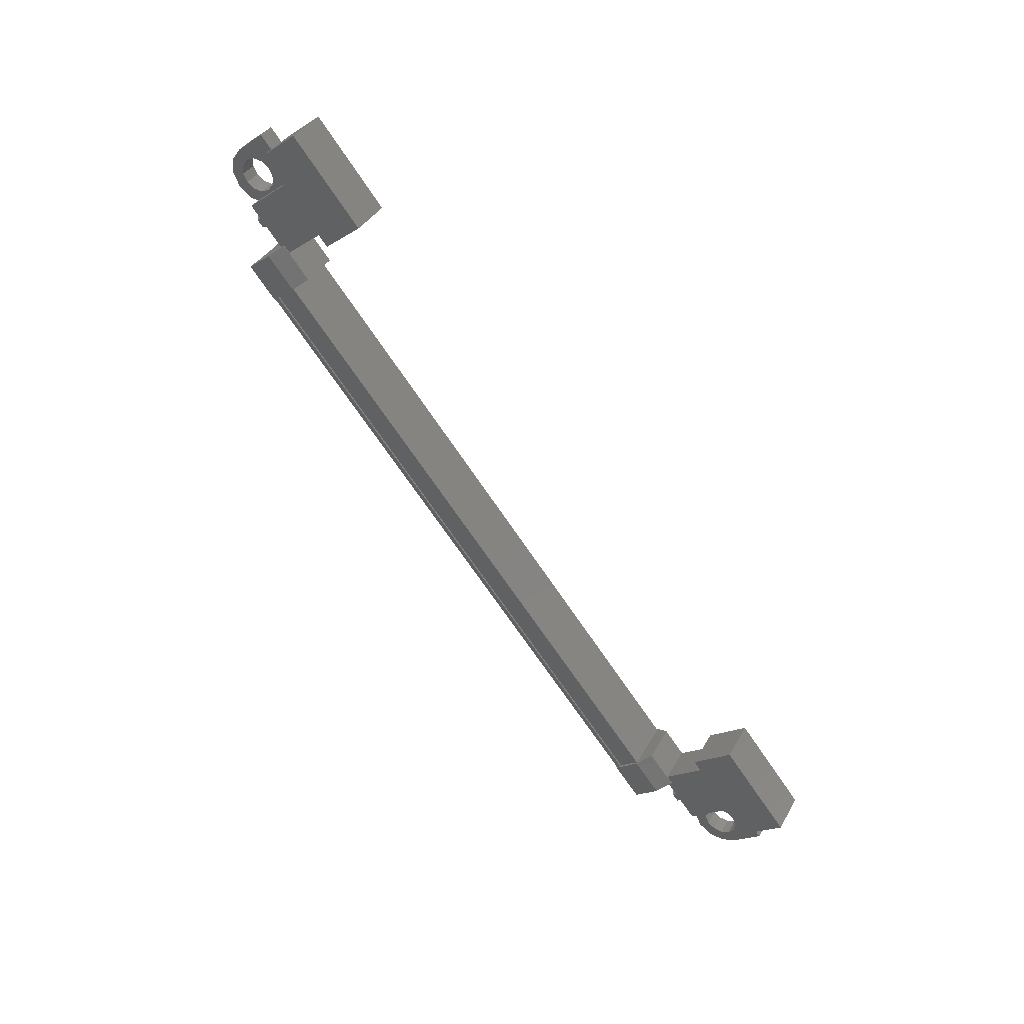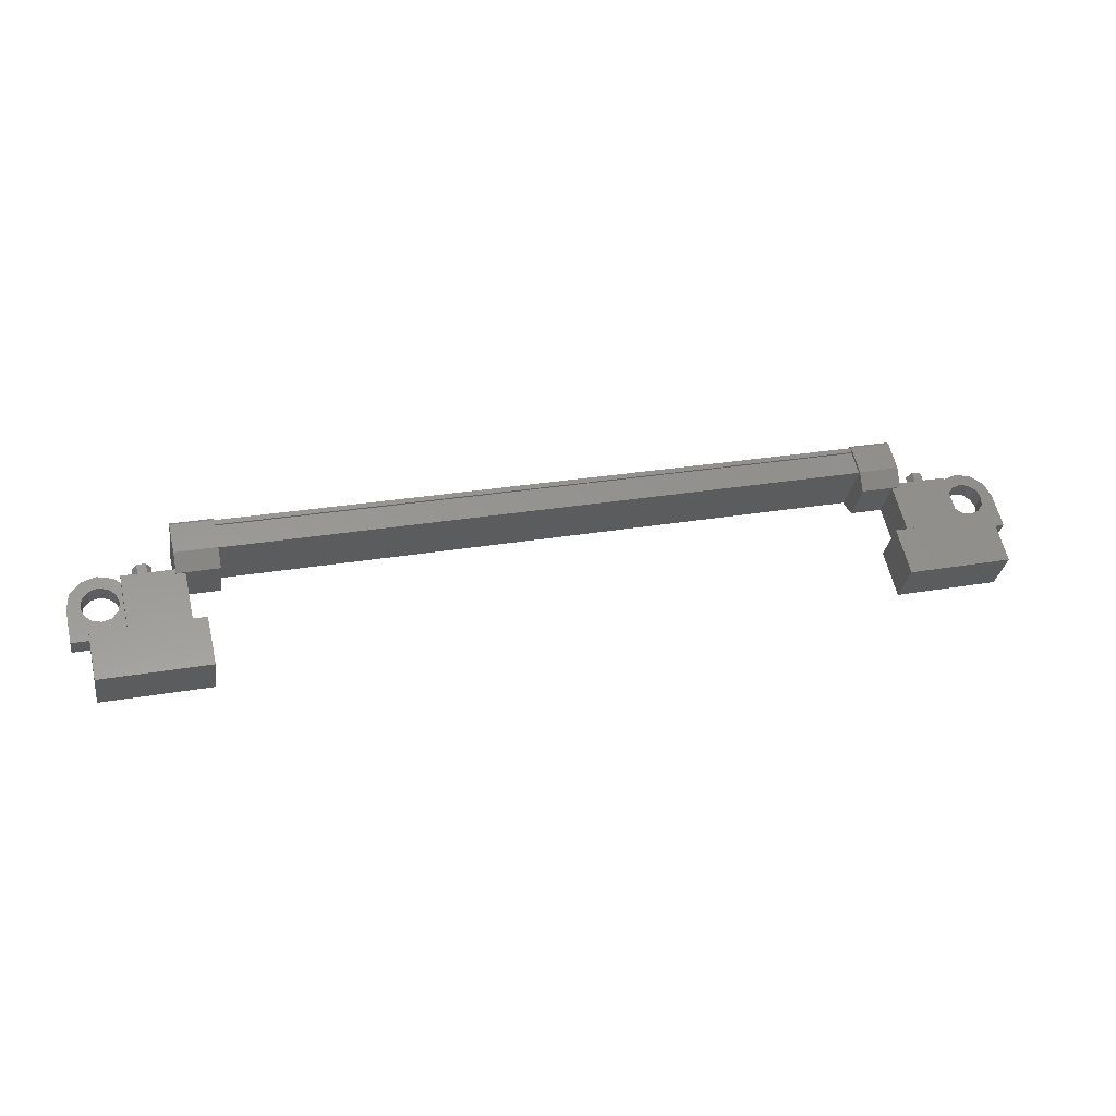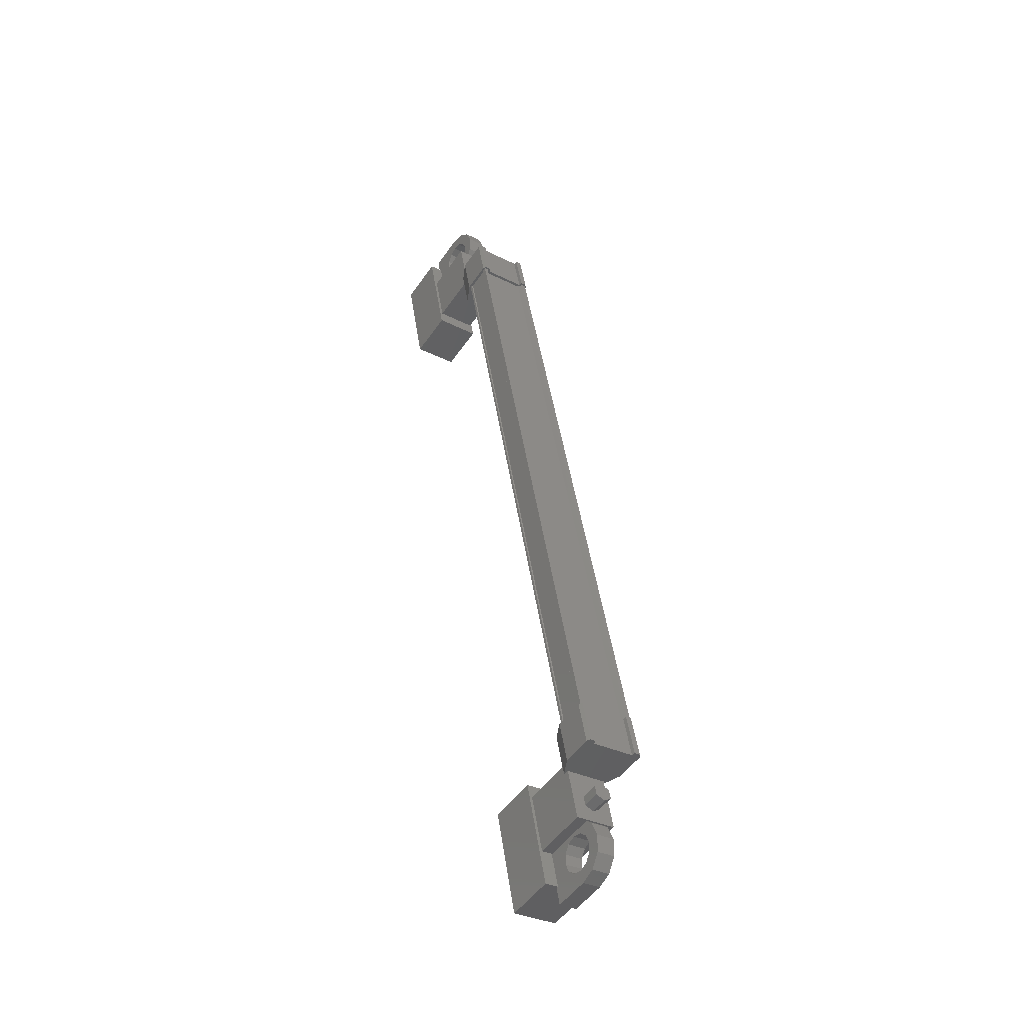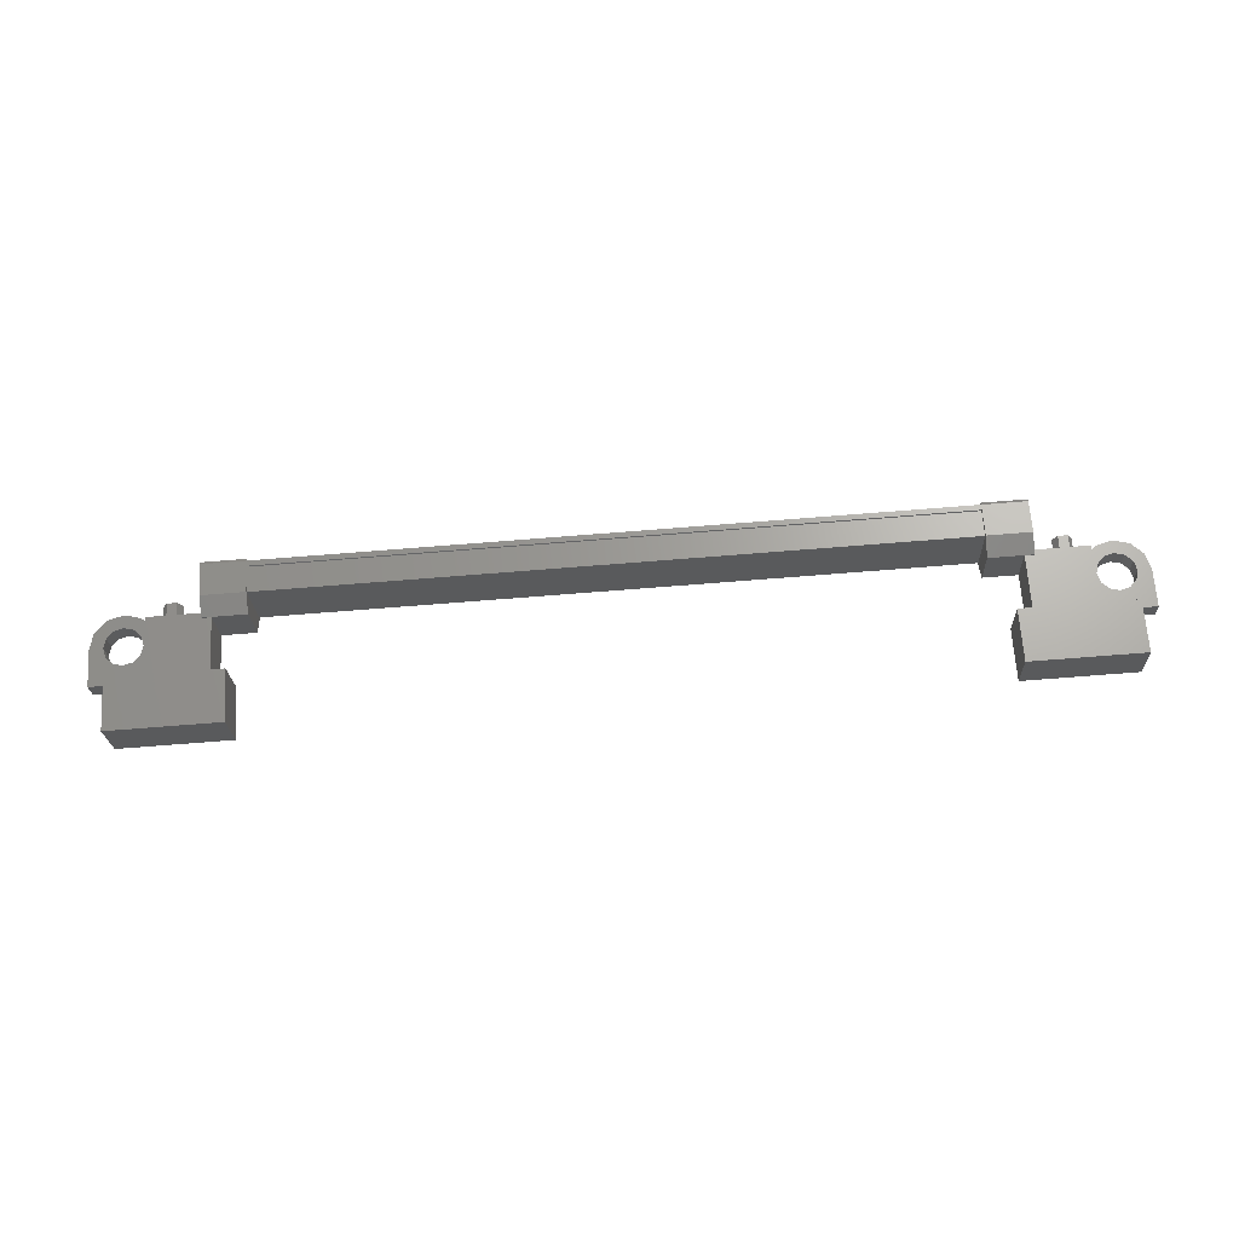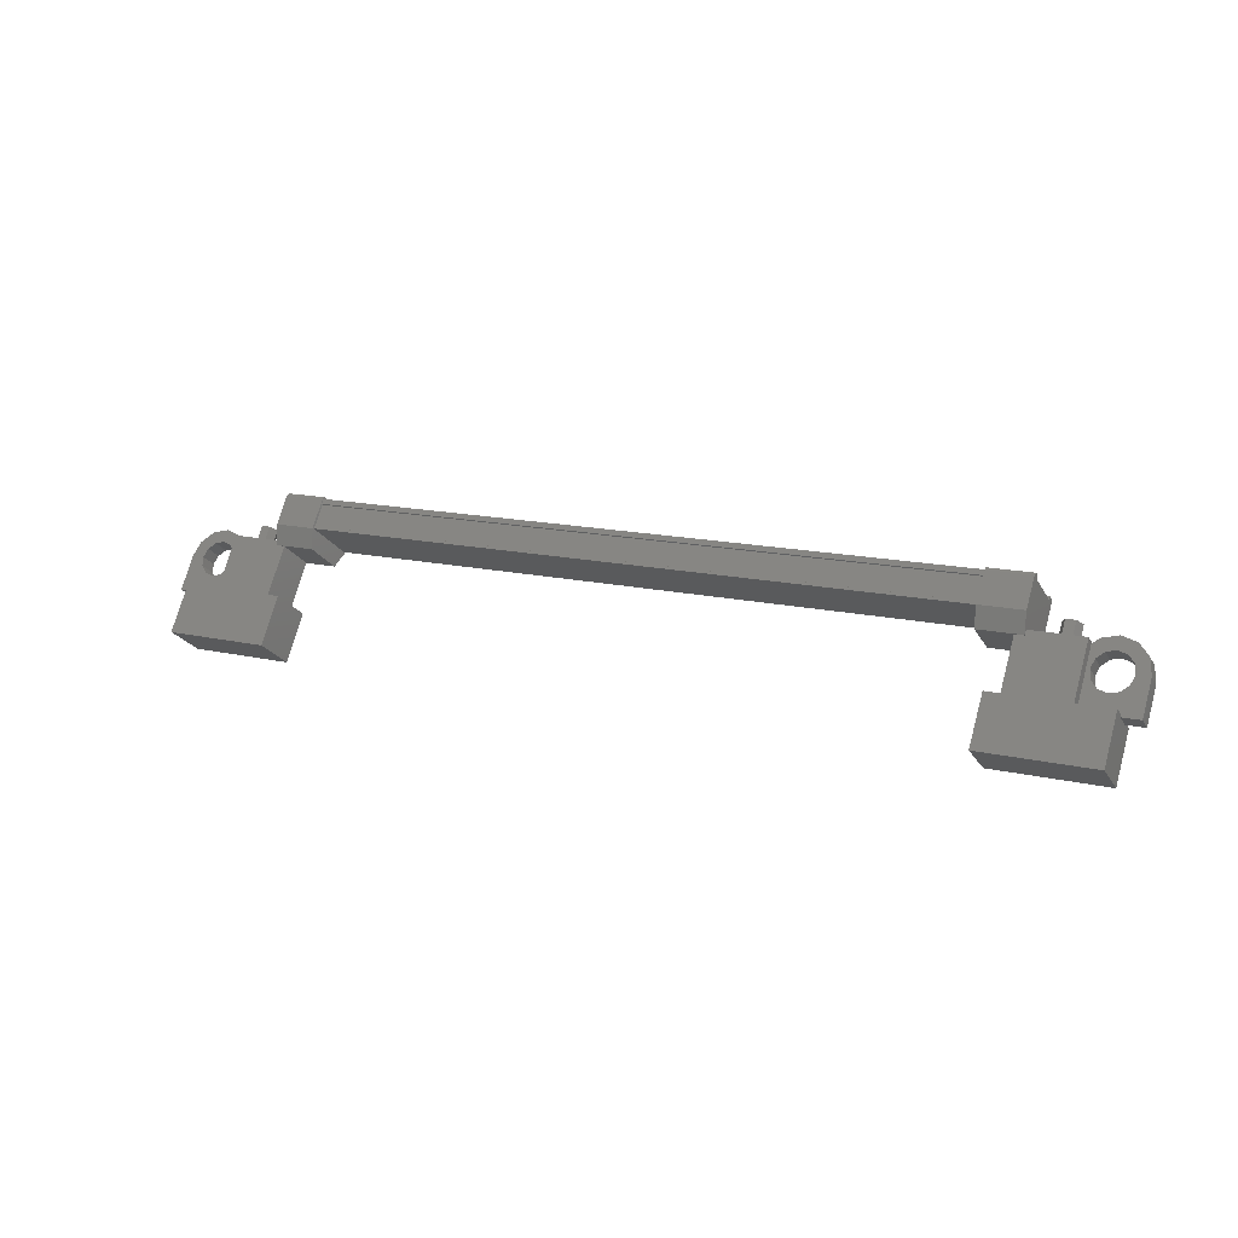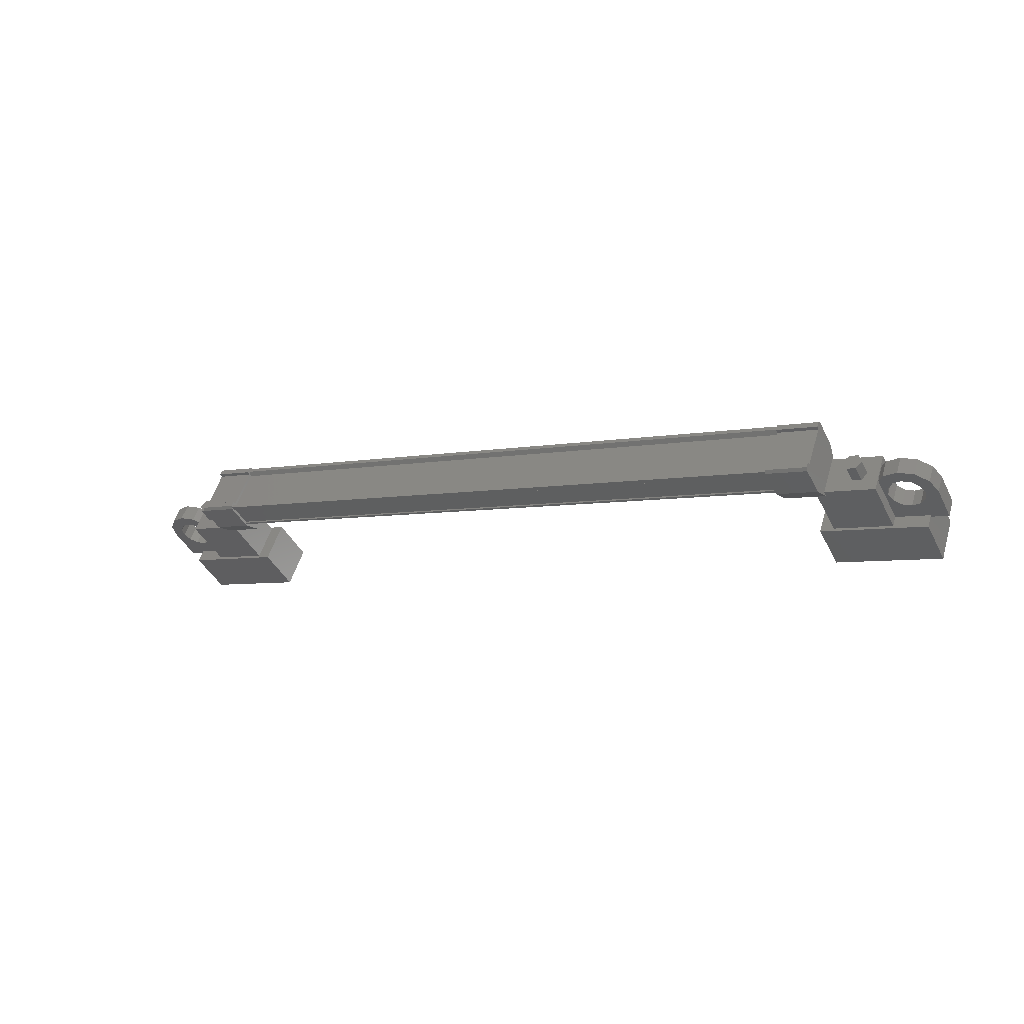
<metadata>
{"format":"stl","ext":"stl","renderer":"f3d","projection":"perspective","resolution":1024,"background":"white","views":[{"elev":-70.8,"azim":124.0,"up":"+Y"},{"elev":25.7,"azim":164.1,"up":"+Y"},{"elev":44.9,"azim":81.8,"up":"+Z"},{"elev":-79.7,"azim":4.4,"up":"+Y"},{"elev":13.7,"azim":28.5,"up":"+Z"},{"elev":-5.4,"azim":31.8,"up":"+Y"}]}
</metadata>
<code>
# stl→obj: 224 verts, 392 faces
v 408.2 50.37 266.2
v 408.2 50.09 265.8
v 408.3 50.19 266.3
v 408.3 49.91 265.9
v 408.6 50.19 266.3
v 408.6 49.91 265.9
v 408.7 50.37 266.2
v 408.7 50.09 265.8
v 408.6 50.55 266.1
v 408.6 50.27 265.7
v 408.3 50.55 266.1
v 408.3 50.27 265.7
v 386.6 50.09 265.8
v 386.6 50.37 266.2
v 386.5 49.91 265.9
v 386.5 50.19 266.3
v 386.2 49.91 265.9
v 386.2 50.19 266.3
v 386.1 50.09 265.8
v 386.1 50.37 266.2
v 386.2 50.27 265.7
v 386.2 50.55 266.1
v 386.5 50.27 265.7
v 386.5 50.55 266.1
v 386.4 50.37 266.2
v 408.5 50.37 266.2
v 407 49.75 264.2
v 407 48.71 264.8
v 410 49.75 264.2
v 410 48.71 264.8
v 410 48.98 263
v 410 47.94 263.7
v 407 47.94 263.7
v 407 48.98 263
v 384.8 48.98 263
v 384.8 47.94 263.7
v 384.8 49.75 264.2
v 384.8 48.71 264.8
v 387.8 49.75 264.2
v 387.8 48.71 264.8
v 387.8 47.94 263.7
v 387.8 48.98 263
v 407.2 51.43 266.4
v 387.6 51.34 266.4
v 407.2 51.34 266.4
v 407.2 51.2 266.4
v 388.4 50.17 267.3
v 387.2 50.07 267.2
v 388.4 50.07 267.2
v 387.2 49.6 266.5
v 407.6 50.98 265.6
v 406.5 51.45 266.3
v 407.6 51.45 266.3
v 406.5 51.45 266.4
v 387.6 50.22 267
v 387.6 50.21 267.2
v 407.2 50.21 267.2
v 407.2 50.12 267.2
v 387.6 50.97 265.7
v 407.2 50.97 265.7
v 387.6 50.99 265.7
v 407.2 50.99 265.7
v 387.6 50.95 265.7
v 387.2 51.45 266.3
v 387.2 51.25 266.4
v 387.2 51.45 266.4
v 387.2 51.31 266.5
v 388.4 51.45 266.4
v 407.6 50.07 267.2
v 407.6 50.26 267.1
v 407.6 50.17 267.3
v 407.6 50.3 267.2
v 406.5 50.17 267.3
v 388.4 50.3 267.2
v 388.4 50.26 267.1
v 388.4 49.6 266.5
v 407.2 50.22 267
v 387.6 51.2 266.4
v 406.5 50.98 265.6
v 406.5 51.25 266.4
v 406.5 51.31 266.5
v 407.2 51.31 266.3
v 387.6 51.31 266.3
v 407.2 51.35 266.2
v 387.6 51.35 266.2
v 387.6 51.43 266.4
v 409 50.56 265.5
v 407.4 49.64 266.1
v 409 49.64 266.1
v 409 48.78 264.8
v 409 49.7 264.2
v 407.4 48.78 264.8
v 407.4 49.7 264.2
v 407.4 50.56 265.5
v 385.8 50.56 265.5
v 387.4 50.56 265.5
v 385.8 49.7 264.2
v 387.4 49.7 264.2
v 385.8 48.78 264.8
v 387.4 48.78 264.8
v 387.4 49.64 266.1
v 385.8 49.64 266.1
v 410.5 49.55 265.4
v 410.1 49.55 265.4
v 410.1 49.96 265.1
v 410.3 49.76 265.3
v 410.5 49.96 265.1
v 410.5 49.41 264.3
v 410.5 48.99 264.6
v 408.8 49.41 264.3
v 408.8 48.99 264.6
v 408.8 49.55 265.4
v 409.2 49.41 265.2
v 409.1 49.55 265.4
v 385.6 49.82 264.9
v 386.1 49.96 265.1
v 386.1 49.41 264.3
v 386.1 48.99 264.6
v 384.4 49.41 264.3
v 384.4 48.99 264.6
v 384.4 49.96 265.1
v 384.4 49.55 265.4
v 384.5 49.76 265.3
v 384.7 49.55 265.4
v 384.7 49.96 265.1
v 387.6 50.12 267.2
v 387.6 50.04 267.1
v 407.2 50.04 267.1
v 387.6 50.06 267.1
v 407.2 50.06 267.1
v 387.6 49.72 266.6
v 407.2 49.72 266.6
v 387.6 49.69 266.6
v 407.2 49.69 266.6
v 387.6 49.65 266.5
v 407.2 49.65 266.5
v 407.2 50.95 265.7
v 409.2 49.82 264.9
v 408.8 49.96 265.1
v 409.1 49.96 265.1
v 409.2 49.69 265.6
v 408.9 49.78 265.8
v 409.4 49.79 265.8
v 409.2 49.96 266
v 409.6 49.83 265.8
v 409.6 50.02 266.1
v 409.9 49.79 265.8
v 410.1 49.96 266
v 410.1 49.69 265.6
v 410.4 49.78 265.8
v 410.1 49.41 265.2
v 409.9 49.31 265.1
v 409.6 49.27 265
v 385.6 49.41 265.2
v 386.1 49.55 265.4
v 385.7 49.55 265.4
v 385.7 49.96 265.1
v 385.6 50.1 265.3
v 385.9 50.2 265.5
v 385.5 50.2 265.5
v 385.6 50.37 265.8
v 385.2 50.24 265.6
v 385.2 50.44 265.8
v 385 50.2 265.5
v 384.8 50.37 265.8
v 384.8 50.1 265.3
v 384.5 50.2 265.5
v 384.8 49.82 264.9
v 385 49.72 264.8
v 385.2 49.69 264.7
v 387.2 49.54 266
v 388.4 49.54 266
v 388.4 50.5 265.4
v 387.2 50.5 265.4
v 387.2 50.98 265.6
v 388.4 50.98 265.6
v 388.4 51.25 266.4
v 387.2 50.26 267.1
v 387.2 50.3 267.2
v 387.2 50.17 267.3
v 388.4 51.45 266.3
v 388.4 51.31 266.5
v 407.6 50.5 265.4
v 406.5 50.5 265.4
v 406.5 49.54 266
v 407.6 49.54 266
v 407.6 49.6 266.5
v 406.5 49.6 266.5
v 406.5 50.26 267.1
v 407.6 51.25 266.4
v 407.6 51.31 266.5
v 407.6 51.45 266.4
v 406.5 50.07 267.2
v 406.5 50.3 267.2
v 385.6 49.69 265.6
v 385.9 49.78 265.8
v 385.5 49.79 265.8
v 385.6 49.96 266
v 385.2 49.83 265.8
v 385.2 50.02 266.1
v 385 49.79 265.8
v 384.8 49.96 266
v 384.8 49.69 265.6
v 384.5 49.78 265.8
v 384.8 49.41 265.2
v 385 49.31 265.1
v 385.2 49.27 265
v 409.2 50.1 265.3
v 408.9 50.2 265.5
v 409.4 50.2 265.5
v 409.2 50.37 265.8
v 409.6 50.24 265.6
v 409.6 50.44 265.8
v 409.9 50.2 265.5
v 410.1 50.37 265.8
v 410.1 50.1 265.3
v 410.4 50.2 265.5
v 410.1 49.82 264.9
v 409.9 49.72 264.8
v 409.6 49.69 264.7
v 385.5 49.72 264.8
v 409.4 49.72 264.8
v 409.4 49.31 265.1
v 385.5 49.31 265.1
f 1 2 3
f 3 2 4
f 4 5 3
f 6 5 4
f 7 5 6
f 6 8 7
f 7 8 9
f 9 8 10
f 10 11 9
f 12 11 10
f 1 11 12
f 12 2 1
f 13 14 15
f 15 14 16
f 16 17 15
f 18 17 16
f 19 17 18
f 18 20 19
f 19 20 21
f 21 20 22
f 22 23 21
f 24 23 22
f 13 23 24
f 24 14 13
f 18 16 25
f 25 16 14
f 14 24 25
f 11 1 26
f 26 1 3
f 3 5 26
f 5 7 26
f 26 7 9
f 9 11 26
f 24 22 25
f 25 22 20
f 20 18 25
f 27 28 29
f 29 28 30
f 30 31 29
f 32 31 30
f 33 31 32
f 32 28 33
f 33 28 34
f 34 28 27
f 27 31 34
f 29 31 27
f 35 36 37
f 37 36 38
f 38 39 37
f 40 39 38
f 41 39 40
f 40 36 41
f 41 36 42
f 42 36 35
f 35 39 42
f 37 39 35
f 40 38 36
f 30 28 32
f 41 42 39
f 33 34 31
f 43 44 45
f 45 44 46
f 47 48 49
f 49 48 50
f 51 52 53
f 53 52 54
f 55 56 57
f 57 56 58
f 59 60 61
f 61 60 62
f 62 63 61
f 64 65 66
f 66 65 67
f 67 68 66
f 69 70 71
f 71 70 72
f 72 73 71
f 74 47 75
f 75 47 49
f 49 76 75
f 50 76 49
f 57 77 55
f 55 77 46
f 46 78 55
f 44 78 46
f 51 79 52
f 52 79 80
f 80 54 52
f 81 54 80
f 82 83 84
f 84 83 85
f 85 43 84
f 86 43 85
f 44 43 86
f 87 88 89
f 89 88 90
f 90 91 89
f 92 91 90
f 93 91 92
f 92 88 93
f 93 88 94
f 94 88 87
f 87 91 94
f 89 91 87
f 95 96 97
f 97 96 98
f 98 99 97
f 100 99 98
f 101 99 100
f 100 96 101
f 101 96 102
f 102 96 95
f 95 99 102
f 97 99 95
f 103 104 105
f 105 104 106
f 106 107 105
f 103 107 106
f 108 107 103
f 103 109 108
f 108 109 110
f 110 109 111
f 111 112 110
f 113 112 111
f 114 112 113
f 115 116 117
f 117 116 118
f 118 119 117
f 120 119 118
f 121 119 120
f 120 122 121
f 121 122 123
f 123 122 124
f 124 125 123
f 121 125 124
f 123 125 121
f 56 126 58
f 58 126 127
f 127 128 58
f 129 128 127
f 130 128 129
f 129 131 130
f 130 131 132
f 132 131 133
f 133 134 132
f 135 134 133
f 136 134 135
f 135 63 136
f 136 63 137
f 137 63 62
f 138 110 139
f 139 110 112
f 112 140 139
f 114 140 112
f 112 140 114
f 114 141 112
f 112 141 142
f 142 141 143
f 143 144 142
f 145 144 143
f 146 144 145
f 145 147 146
f 146 147 148
f 148 147 149
f 149 150 148
f 104 150 149
f 103 150 104
f 104 151 103
f 103 151 109
f 109 151 152
f 152 153 109
f 154 118 155
f 155 118 116
f 116 156 155
f 157 156 116
f 116 156 157
f 157 158 116
f 116 158 159
f 159 158 160
f 160 161 159
f 162 161 160
f 163 161 162
f 162 164 163
f 163 164 165
f 165 164 166
f 166 167 165
f 125 167 166
f 121 167 125
f 125 168 121
f 121 168 119
f 119 168 169
f 169 170 119
f 50 171 76
f 76 171 172
f 172 173 76
f 171 173 172
f 174 173 171
f 171 175 174
f 174 175 173
f 173 175 176
f 176 76 173
f 177 76 176
f 75 76 177
f 177 178 75
f 75 178 74
f 74 178 179
f 179 47 74
f 180 47 179
f 48 47 180
f 180 178 48
f 48 178 50
f 50 178 65
f 65 175 50
f 64 175 65
f 176 175 64
f 64 181 176
f 176 181 177
f 177 181 68
f 68 182 177
f 67 182 68
f 177 182 67
f 67 65 177
f 177 65 178
f 51 183 79
f 79 183 184
f 184 185 79
f 183 185 184
f 186 185 183
f 183 187 186
f 186 187 185
f 185 187 188
f 188 79 185
f 189 79 188
f 80 79 189
f 189 190 80
f 80 190 81
f 81 190 191
f 191 54 81
f 192 54 191
f 53 54 192
f 192 190 53
f 53 190 51
f 51 190 70
f 70 187 51
f 69 187 70
f 188 187 69
f 69 193 188
f 188 193 189
f 189 193 73
f 73 194 189
f 72 194 73
f 189 194 72
f 72 70 189
f 189 70 190
f 156 155 195
f 195 155 196
f 196 197 195
f 198 197 196
f 199 197 198
f 198 200 199
f 199 200 201
f 201 200 202
f 202 203 201
f 204 203 202
f 124 203 204
f 204 122 124
f 124 122 205
f 205 122 120
f 120 206 205
f 207 206 120
f 140 139 208
f 208 139 209
f 209 210 208
f 211 210 209
f 212 210 211
f 211 213 212
f 212 213 214
f 214 213 215
f 215 216 214
f 217 216 215
f 105 216 217
f 217 107 105
f 105 107 218
f 218 107 108
f 108 219 218
f 220 219 108
f 119 170 117
f 117 170 221
f 221 115 117
f 138 222 110
f 110 222 220
f 220 108 110
f 109 153 111
f 111 153 223
f 223 113 111
f 154 224 118
f 118 224 207
f 207 120 118
f 69 71 193
f 193 71 73
f 59 83 60
f 60 83 82
f 68 181 66
f 66 181 64
f 104 103 106
f 51 187 183
f 139 140 138
f 157 116 115
f 103 105 107
f 101 102 99
f 93 94 91
f 121 124 122
f 180 179 178
f 140 112 139
f 50 175 171
f 192 191 190
f 88 92 90
f 100 98 96
f 156 116 155
f 155 156 154
f 224 115 221
f 224 221 207
f 207 221 170
f 170 206 207
f 169 206 170
f 205 206 169
f 169 168 205
f 205 168 124
f 104 105 151
f 151 105 218
f 218 152 151
f 219 152 218
f 153 152 219
f 219 220 153
f 153 220 223
f 223 220 222
f 222 113 223
f 155 116 196
f 196 116 159
f 159 198 196
f 161 198 159
f 200 198 161
f 161 163 200
f 200 163 202
f 202 163 165
f 165 204 202
f 167 204 165
f 122 204 167
f 167 121 122
f 103 107 150
f 150 107 217
f 217 148 150
f 215 148 217
f 146 148 215
f 215 213 146
f 146 213 144
f 144 213 211
f 211 142 144
f 209 142 211
f 112 142 209
f 209 139 112
f 222 138 113
f 113 138 140
f 140 114 113
f 208 114 140
f 141 114 208
f 208 210 141
f 141 210 143
f 143 210 212
f 212 145 143
f 214 145 212
f 147 145 214
f 214 216 147
f 147 216 149
f 149 216 105
f 105 104 149
f 224 154 115
f 115 154 156
f 156 157 115
f 195 157 156
f 158 157 195
f 195 197 158
f 158 197 160
f 160 197 199
f 199 162 160
f 201 162 199
f 164 162 201
f 201 203 164
f 164 203 166
f 166 203 124
f 124 125 166
f 168 125 124

</code>
